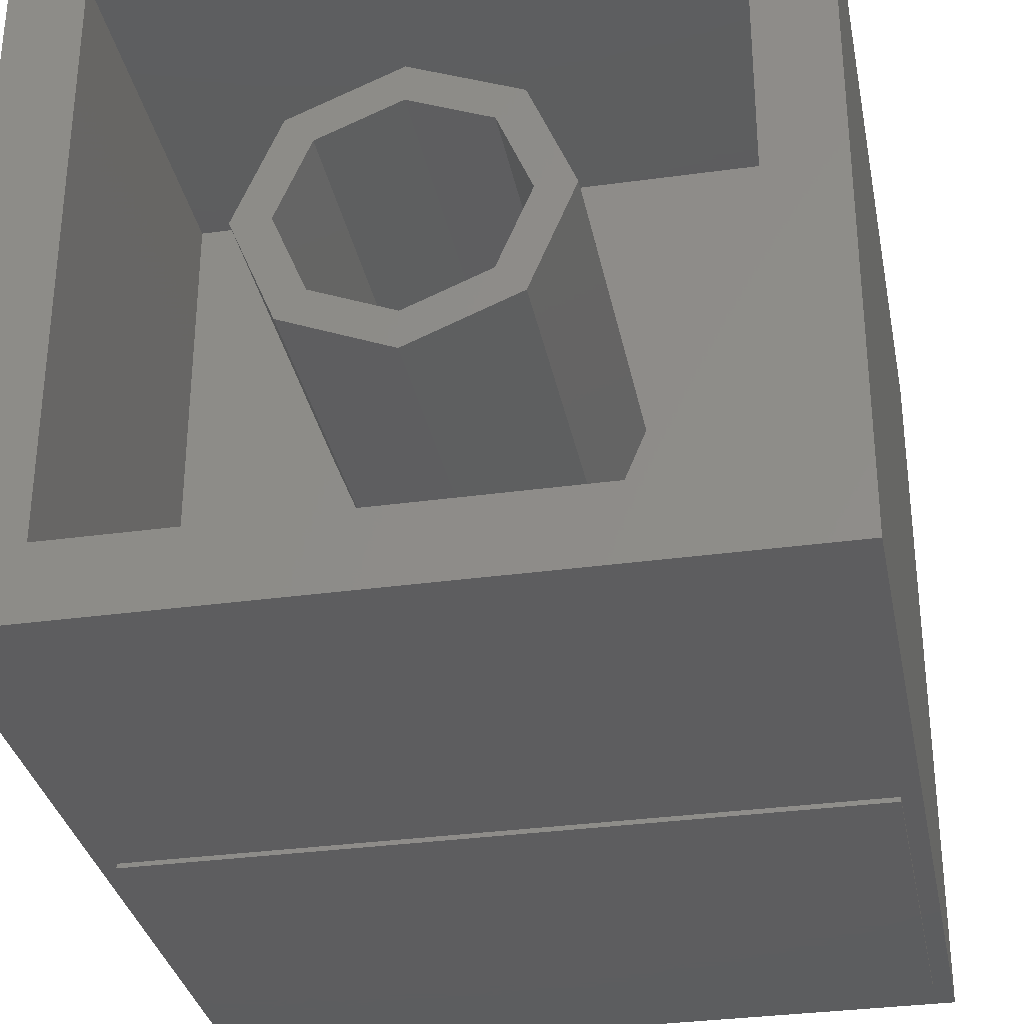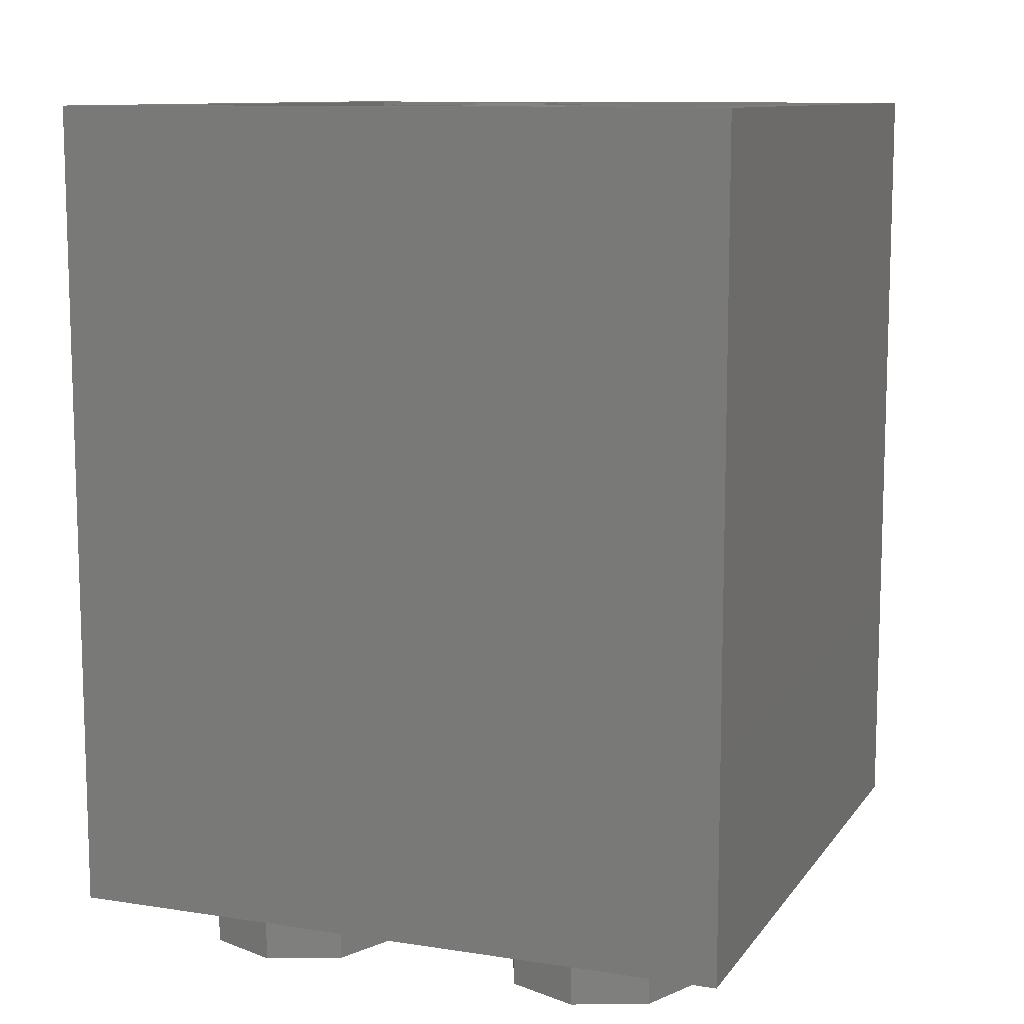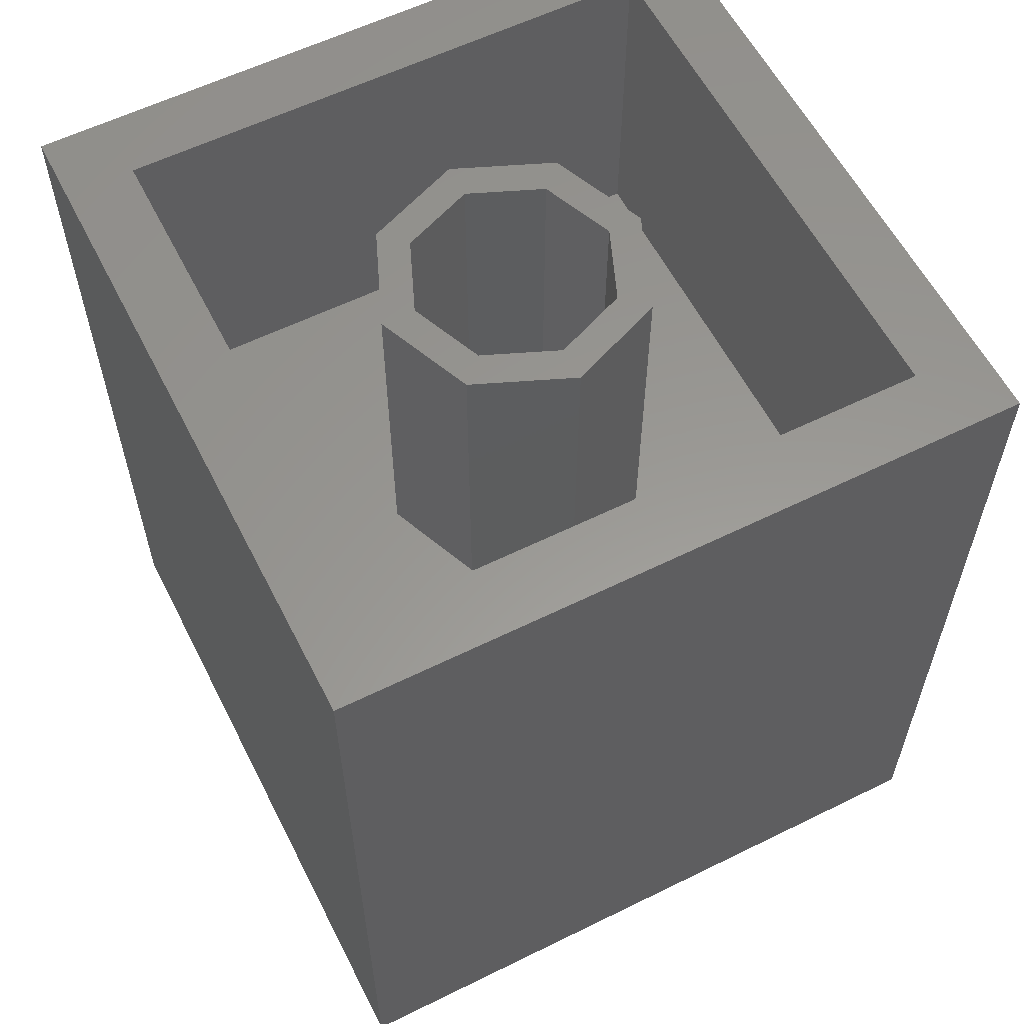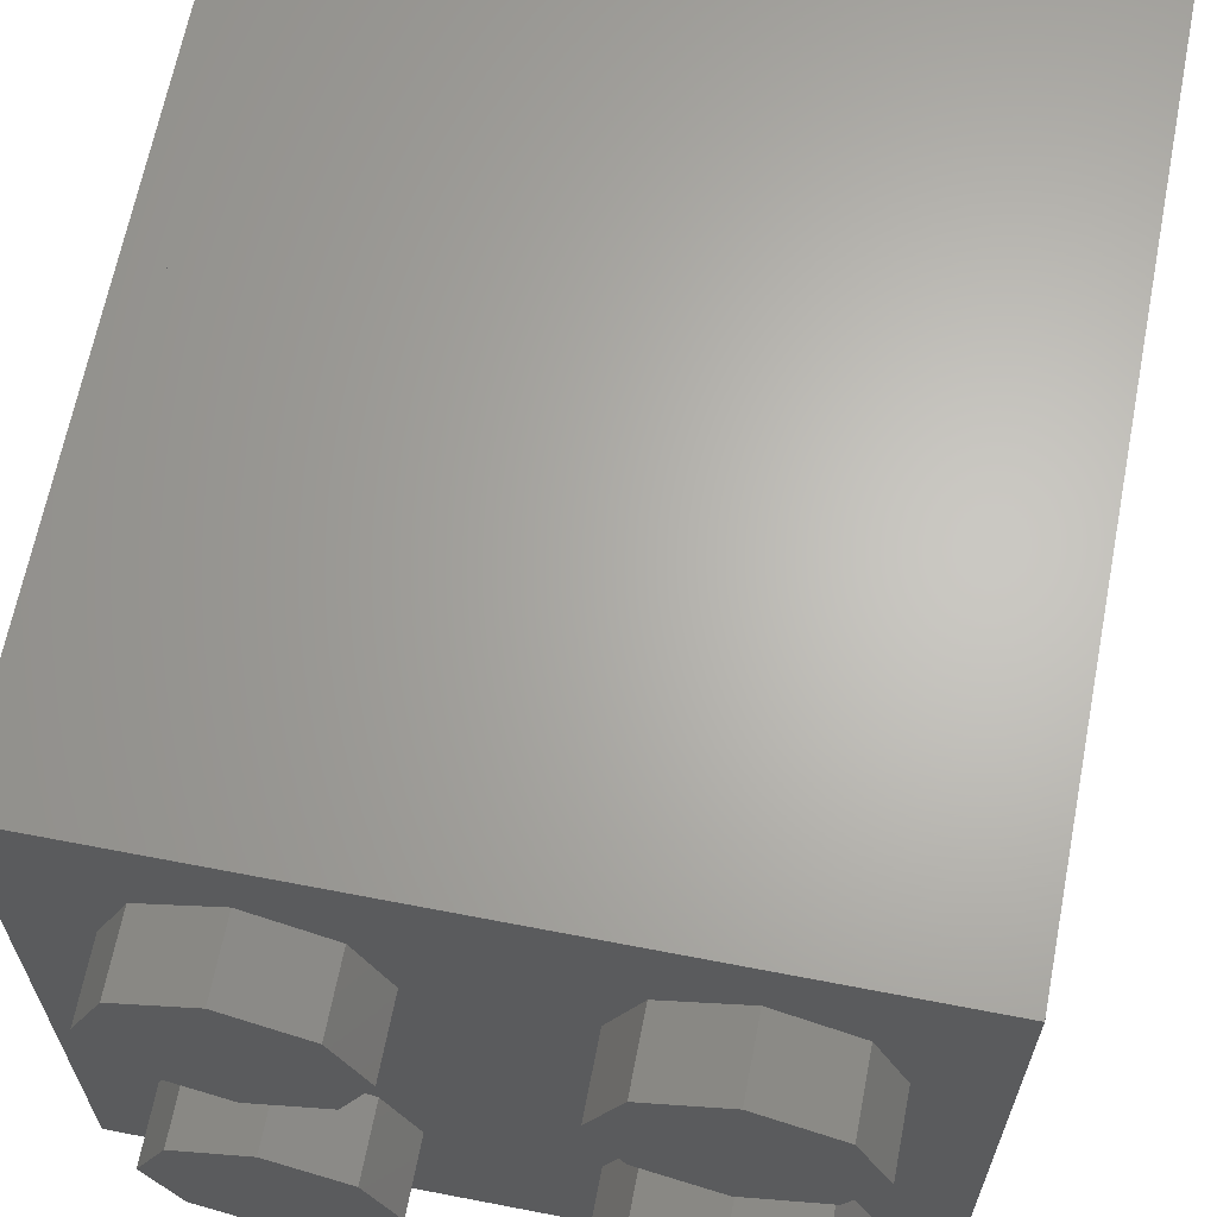
<metadata>
{"format":"stl","ext":"stl","renderer":"f3d","projection":"perspective","resolution":1024,"background":"white","views":[{"elev":-32.5,"azim":-169.1,"up":"+Z"},{"elev":10.5,"azim":21.3,"up":"+Y"},{"elev":59.0,"azim":-26.9,"up":"+Y"},{"elev":65.2,"azim":11.0,"up":"+Z"}]}
</metadata>
<code>
# stl→obj: 324 verts, 529 faces
v 0.8 0.96 0.8
v 0.64 0.96 0.64
v -0.64 0.96 0.64
v -0.8 0.96 0.8
v -0.64 0.96 -0.64
v -0.8 0.96 -0.8
v 0.64 0.96 -0.64
v 0.8 0.96 -0.8
v 0.24 0.96 0
v 0.32 0.96 0
v 0.2263 0.96 -0.2263
v 0.1697 0.96 -0.1697
v 0 0.96 -0.32
v 0 0.96 -0.24
v -0.2263 0.96 -0.2263
v -0.1697 0.96 -0.1697
v -0.32 0.96 -0
v -0.24 0.96 -0
v -0.2263 0.96 0.2263
v -0.1697 0.96 0.1697
v -0 0.96 0.32
v -0 0.96 0.24
v 0.2263 0.96 0.2263
v 0.1697 0.96 0.1697
v 0.32 0.16 0
v 0.2263 0.16 -0.2263
v 0 0.16 -0.32
v -0.2263 0.16 -0.2263
v -0.32 0.16 -0
v -0.2263 0.16 0.2263
v -0 0.16 0.32
v 0.2263 0.16 0.2263
v 0.24 0.16 0
v 0.1697 0.16 -0.1697
v 0 0.16 -0.24
v -0.1697 0.16 -0.1697
v -0.24 0.16 -0
v -0.1697 0.16 0.1697
v -0 0.16 0.24
v 0.1697 0.16 0.1697
v -0.64 0.16 0.64
v 0.64 0.16 0.64
v 0.64 0.16 -0.64
v -0.64 0.16 -0.64
v 0.8 0 -0.8
v 0.8 0 0.8
v -0.8 0 -0.8
v -0.8 0 0.8
v 0.64 -0.16 0.4
v 0.64 0 0.4
v 0.5697 0 0.5697
v 0.5697 -0.16 0.5697
v 0.4 0 0.64
v 0.4 -0.16 0.64
v 0.2303 0 0.5697
v 0.2303 -0.16 0.5697
v 0.16 0 0.4
v 0.16 -0.16 0.4
v 0.2303 0 0.2303
v 0.2303 -0.16 0.2303
v 0.4 0 0.16
v 0.4 -0.16 0.16
v 0.5697 0 0.2303
v 0.5697 -0.16 0.2303
v -0.16 -0.16 0.4
v -0.16 0 0.4
v -0.2303 0 0.5697
v -0.2303 -0.16 0.5697
v -0.4 0 0.64
v -0.4 -0.16 0.64
v -0.5697 0 0.5697
v -0.5697 -0.16 0.5697
v -0.64 0 0.4
v -0.64 -0.16 0.4
v -0.5697 0 0.2303
v -0.5697 -0.16 0.2303
v -0.4 0 0.16
v -0.4 -0.16 0.16
v -0.2303 0 0.2303
v -0.2303 -0.16 0.2303
v 0.64 -0.16 -0.4
v 0.64 0 -0.4
v 0.5697 0 -0.2303
v 0.5697 -0.16 -0.2303
v 0.4 0 -0.16
v 0.4 -0.16 -0.16
v 0.2303 0 -0.2303
v 0.2303 -0.16 -0.2303
v 0.16 0 -0.4
v 0.16 -0.16 -0.4
v 0.2303 0 -0.5697
v 0.2303 -0.16 -0.5697
v 0.4 0 -0.64
v 0.4 -0.16 -0.64
v 0.5697 0 -0.5697
v 0.5697 -0.16 -0.5697
v -0.16 -0.16 -0.4
v -0.16 0 -0.4
v -0.2303 0 -0.2303
v -0.2303 -0.16 -0.2303
v -0.4 0 -0.16
v -0.4 -0.16 -0.16
v -0.5697 0 -0.2303
v -0.5697 -0.16 -0.2303
v -0.64 0 -0.4
v -0.64 -0.16 -0.4
v -0.5697 0 -0.5697
v -0.5697 -0.16 -0.5697
v -0.4 0 -0.64
v -0.4 -0.16 -0.64
v -0.2303 0 -0.5697
v -0.2303 -0.16 -0.5697
v 0.4 -0.16 0.4
v -0.4 -0.16 0.4
v 0.4 -0.16 -0.4
v -0.4 -0.16 -0.4
v 0.64 0 0.64
v -0.64 0 0.64
v -0.64 0 -0.64
v 0.64 0 -0.64
v 0.24 0 0
v 0.32 0 0
v 0.2263 0 -0.2263
v 0.1697 0 -0.1697
v 0 0 -0.32
v 0 0 -0.24
v -0.2263 0 -0.2263
v -0.1697 0 -0.1697
v -0.32 0 -0
v -0.24 0 -0
v -0.2263 0 0.2263
v -0.1697 0 0.1697
v -0 0 0.32
v -0 0 0.24
v 0.2263 0 0.2263
v 0.1697 0 0.1697
v 0.32 -0.8 0
v 0.2263 -0.8 -0.2263
v 0 -0.8 -0.32
v -0.2263 -0.8 -0.2263
v -0.32 -0.8 -0
v -0.2263 -0.8 0.2263
v -0 -0.8 0.32
v 0.2263 -0.8 0.2263
v 0.24 -0.8 0
v 0.1697 -0.8 -0.1697
v 0 -0.8 -0.24
v -0.1697 -0.8 -0.1697
v -0.24 -0.8 -0
v -0.1697 -0.8 0.1697
v -0 -0.8 0.24
v 0.1697 -0.8 0.1697
v -0.64 -0.8 0.64
v 0.64 -0.8 0.64
v 0.64 -0.8 -0.64
v -0.64 -0.8 -0.64
v 0.8 -0.96 -0.8
v 0.8 -0.96 0.8
v -0.8 -0.96 -0.8
v -0.8 -0.96 0.8
v 0.64 -1.12 0.4
v 0.64 -0.96 0.4
v 0.5697 -0.96 0.5697
v 0.5697 -1.12 0.5697
v 0.4 -0.96 0.64
v 0.4 -1.12 0.64
v 0.2303 -0.96 0.5697
v 0.2303 -1.12 0.5697
v 0.16 -0.96 0.4
v 0.16 -1.12 0.4
v 0.2303 -0.96 0.2303
v 0.2303 -1.12 0.2303
v 0.4 -0.96 0.16
v 0.4 -1.12 0.16
v 0.5697 -0.96 0.2303
v 0.5697 -1.12 0.2303
v -0.16 -1.12 0.4
v -0.16 -0.96 0.4
v -0.2303 -0.96 0.5697
v -0.2303 -1.12 0.5697
v -0.4 -0.96 0.64
v -0.4 -1.12 0.64
v -0.5697 -0.96 0.5697
v -0.5697 -1.12 0.5697
v -0.64 -0.96 0.4
v -0.64 -1.12 0.4
v -0.5697 -0.96 0.2303
v -0.5697 -1.12 0.2303
v -0.4 -0.96 0.16
v -0.4 -1.12 0.16
v -0.2303 -0.96 0.2303
v -0.2303 -1.12 0.2303
v 0.64 -1.12 -0.4
v 0.64 -0.96 -0.4
v 0.5697 -0.96 -0.2303
v 0.5697 -1.12 -0.2303
v 0.4 -0.96 -0.16
v 0.4 -1.12 -0.16
v 0.2303 -0.96 -0.2303
v 0.2303 -1.12 -0.2303
v 0.16 -0.96 -0.4
v 0.16 -1.12 -0.4
v 0.2303 -0.96 -0.5697
v 0.2303 -1.12 -0.5697
v 0.4 -0.96 -0.64
v 0.4 -1.12 -0.64
v 0.5697 -0.96 -0.5697
v 0.5697 -1.12 -0.5697
v -0.16 -1.12 -0.4
v -0.16 -0.96 -0.4
v -0.2303 -0.96 -0.2303
v -0.2303 -1.12 -0.2303
v -0.4 -0.96 -0.16
v -0.4 -1.12 -0.16
v -0.5697 -0.96 -0.2303
v -0.5697 -1.12 -0.2303
v -0.64 -0.96 -0.4
v -0.64 -1.12 -0.4
v -0.5697 -0.96 -0.5697
v -0.5697 -1.12 -0.5697
v -0.4 -0.96 -0.64
v -0.4 -1.12 -0.64
v -0.2303 -0.96 -0.5697
v -0.2303 -1.12 -0.5697
v 0.4 -1.12 0.4
v -0.4 -1.12 0.4
v 0.4 -1.12 -0.4
v -0.4 -1.12 -0.4
v -0.58 -0.82 -0.81
v -0.76 -0.84 -0.81
v -0.58 -0.72 -0.81
v -0.58 -0.62 -0.81
v -0.58 -0.6 -0.81
v -0.48 -0.62 -0.81
v -0.38 -0.62 -0.81
v -0.26 -0.62 -0.81
v -0.16 -0.62 -0.81
v -0.06 -0.62 -0.81
v 0.06 -0.62 -0.81
v 0.58 -0.6 -0.81
v 0.16 -0.62 -0.81
v 0.26 -0.62 -0.81
v 0.38 -0.62 -0.81
v 0.48 -0.62 -0.81
v 0.58 -0.62 -0.81
v 0.76 -0.84 -0.81
v 0.58 -0.72 -0.81
v 0.58 -0.82 -0.81
v 0.48 -0.82 -0.81
v 0.38 -0.82 -0.81
v 0.26 -0.82 -0.81
v 0.26 -0.72 -0.81
v 0.38 -0.72 -0.81
v 0.16 -0.82 -0.81
v 0.06 -0.82 -0.81
v -0.06 -0.82 -0.81
v -0.06 -0.72 -0.81
v 0.06 -0.72 -0.81
v -0.26 -0.82 -0.81
v -0.38 -0.82 -0.81
v -0.38 -0.72 -0.81
v -0.26 -0.72 -0.81
v -0.48 -0.82 -0.81
v 0.1983 -0.8124 -0.81
v 0.2307 -0.7907 -0.81
v 0.2524 -0.7583 -0.81
v 0.06761 -0.7583 -0.81
v 0.08929 -0.7907 -0.81
v 0.1217 -0.8124 -0.81
v 0.1217 -0.6276 -0.81
v 0.08929 -0.6493 -0.81
v 0.06761 -0.6817 -0.81
v 0.2524 -0.6817 -0.81
v 0.2307 -0.6493 -0.81
v 0.1983 -0.6276 -0.81
v -0.16 -0.82 -0.81
v -0.1217 -0.8124 -0.81
v -0.08929 -0.7907 -0.81
v -0.06761 -0.7583 -0.81
v -0.2524 -0.7583 -0.81
v -0.2307 -0.7907 -0.81
v -0.1983 -0.8124 -0.81
v -0.1983 -0.6276 -0.81
v -0.2307 -0.6493 -0.81
v -0.2524 -0.6817 -0.81
v -0.06761 -0.6817 -0.81
v -0.08929 -0.6493 -0.81
v -0.1217 -0.6276 -0.81
v -0.4417 -0.8124 -0.81
v -0.4093 -0.7907 -0.81
v -0.3876 -0.7583 -0.81
v -0.5724 -0.7583 -0.81
v -0.5507 -0.7907 -0.81
v -0.5183 -0.8124 -0.81
v -0.5183 -0.6276 -0.81
v -0.5507 -0.6493 -0.81
v -0.5724 -0.6817 -0.81
v -0.3876 -0.6817 -0.81
v -0.4093 -0.6493 -0.81
v -0.4417 -0.6276 -0.81
v 0.5183 -0.8124 -0.81
v 0.5507 -0.7907 -0.81
v 0.5724 -0.7583 -0.81
v 0.3876 -0.7583 -0.81
v 0.4093 -0.7907 -0.81
v 0.4417 -0.8124 -0.81
v 0.4417 -0.6276 -0.81
v 0.4093 -0.6493 -0.81
v 0.3876 -0.6817 -0.81
v 0.5724 -0.6817 -0.81
v 0.5507 -0.6493 -0.81
v 0.5183 -0.6276 -0.81
v 0.76 0.04 -0.81
v 0.58 0.04 -0.81
v -0.58 0.04 -0.81
v -0.76 0.04 -0.81
v 0.76 -0.84 -0.8
v 0.76 0.04 -0.8
v -0.76 0.04 -0.8
v -0.76 -0.84 -0.8
v -0.48 -0.72 -0.81
v -0.16 -0.72 -0.81
v 0.16 -0.72 -0.81
v 0.48 -0.72 -0.81
f 1 2 3
f 1 3 4
f 4 3 5
f 4 5 6
f 6 5 7
f 6 7 8
f 8 7 2
f 8 2 1
f 9 10 11
f 9 11 12
f 12 11 13
f 12 13 14
f 14 13 15
f 14 15 16
f 16 15 17
f 16 17 18
f 18 17 19
f 18 19 20
f 20 19 21
f 20 21 22
f 22 21 23
f 22 23 24
f 24 23 10
f 24 10 9
f 10 25 26
f 10 26 11
f 11 26 27
f 11 27 13
f 13 27 28
f 13 28 15
f 15 28 29
f 15 29 17
f 17 29 30
f 17 30 19
f 19 30 31
f 19 31 21
f 21 31 32
f 21 32 23
f 23 32 25
f 23 25 10
f 33 9 12
f 33 12 34
f 34 12 14
f 34 14 35
f 35 14 16
f 35 16 36
f 36 16 18
f 36 18 37
f 37 18 20
f 37 20 38
f 38 20 22
f 38 22 39
f 39 22 24
f 39 24 40
f 40 24 9
f 40 9 33
f 41 42 43
f 41 43 44
f 41 3 2
f 41 2 42
f 44 5 3
f 44 3 41
f 43 7 5
f 43 5 44
f 42 2 7
f 42 7 43
f 45 8 1
f 45 1 46
f 47 6 8
f 47 8 45
f 48 4 6
f 48 6 47
f 46 1 4
f 46 4 48
f 47 45 46
f 47 46 48
f 49 50 51
f 49 51 52
f 52 51 53
f 52 53 54
f 54 53 55
f 54 55 56
f 56 55 57
f 56 57 58
f 58 57 59
f 58 59 60
f 60 59 61
f 60 61 62
f 62 61 63
f 62 63 64
f 64 63 50
f 64 50 49
f 65 66 67
f 65 67 68
f 68 67 69
f 68 69 70
f 70 69 71
f 70 71 72
f 72 71 73
f 72 73 74
f 74 73 75
f 74 75 76
f 76 75 77
f 76 77 78
f 78 77 79
f 78 79 80
f 80 79 66
f 80 66 65
f 81 82 83
f 81 83 84
f 84 83 85
f 84 85 86
f 86 85 87
f 86 87 88
f 88 87 89
f 88 89 90
f 90 89 91
f 90 91 92
f 92 91 93
f 92 93 94
f 94 93 95
f 94 95 96
f 96 95 82
f 96 82 81
f 97 98 99
f 97 99 100
f 100 99 101
f 100 101 102
f 102 101 103
f 102 103 104
f 104 103 105
f 104 105 106
f 106 105 107
f 106 107 108
f 108 107 109
f 108 109 110
f 110 109 111
f 110 111 112
f 112 111 98
f 112 98 97
f 113 49 52
f 113 52 54
f 113 54 56
f 113 56 58
f 113 58 60
f 113 60 62
f 113 62 64
f 113 64 49
f 114 65 68
f 114 68 70
f 114 70 72
f 114 72 74
f 114 74 76
f 114 76 78
f 114 78 80
f 114 80 65
f 115 81 84
f 115 84 86
f 115 86 88
f 115 88 90
f 115 90 92
f 115 92 94
f 115 94 96
f 115 96 81
f 116 97 100
f 116 100 102
f 116 102 104
f 116 104 106
f 116 106 108
f 116 108 110
f 116 110 112
f 116 112 97
f 46 117 118
f 46 118 48
f 48 118 119
f 48 119 47
f 47 119 120
f 47 120 45
f 45 120 117
f 45 117 46
f 121 122 123
f 121 123 124
f 124 123 125
f 124 125 126
f 126 125 127
f 126 127 128
f 128 127 129
f 128 129 130
f 130 129 131
f 130 131 132
f 132 131 133
f 132 133 134
f 134 133 135
f 134 135 136
f 136 135 122
f 136 122 121
f 122 137 138
f 122 138 123
f 123 138 139
f 123 139 125
f 125 139 140
f 125 140 127
f 127 140 141
f 127 141 129
f 129 141 142
f 129 142 131
f 131 142 143
f 131 143 133
f 133 143 144
f 133 144 135
f 135 144 137
f 135 137 122
f 145 121 124
f 145 124 146
f 146 124 126
f 146 126 147
f 147 126 128
f 147 128 148
f 148 128 130
f 148 130 149
f 149 130 132
f 149 132 150
f 150 132 134
f 150 134 151
f 151 134 136
f 151 136 152
f 152 136 121
f 152 121 145
f 153 154 155
f 153 155 156
f 153 118 117
f 153 117 154
f 156 119 118
f 156 118 153
f 155 120 119
f 155 119 156
f 154 117 120
f 154 120 155
f 157 45 46
f 157 46 158
f 159 47 45
f 159 45 157
f 160 48 47
f 160 47 159
f 158 46 48
f 158 48 160
f 159 157 158
f 159 158 160
f 161 162 163
f 161 163 164
f 164 163 165
f 164 165 166
f 166 165 167
f 166 167 168
f 168 167 169
f 168 169 170
f 170 169 171
f 170 171 172
f 172 171 173
f 172 173 174
f 174 173 175
f 174 175 176
f 176 175 162
f 176 162 161
f 177 178 179
f 177 179 180
f 180 179 181
f 180 181 182
f 182 181 183
f 182 183 184
f 184 183 185
f 184 185 186
f 186 185 187
f 186 187 188
f 188 187 189
f 188 189 190
f 190 189 191
f 190 191 192
f 192 191 178
f 192 178 177
f 193 194 195
f 193 195 196
f 196 195 197
f 196 197 198
f 198 197 199
f 198 199 200
f 200 199 201
f 200 201 202
f 202 201 203
f 202 203 204
f 204 203 205
f 204 205 206
f 206 205 207
f 206 207 208
f 208 207 194
f 208 194 193
f 209 210 211
f 209 211 212
f 212 211 213
f 212 213 214
f 214 213 215
f 214 215 216
f 216 215 217
f 216 217 218
f 218 217 219
f 218 219 220
f 220 219 221
f 220 221 222
f 222 221 223
f 222 223 224
f 224 223 210
f 224 210 209
f 225 161 164
f 225 164 166
f 225 166 168
f 225 168 170
f 225 170 172
f 225 172 174
f 225 174 176
f 225 176 161
f 226 177 180
f 226 180 182
f 226 182 184
f 226 184 186
f 226 186 188
f 226 188 190
f 226 190 192
f 226 192 177
f 227 193 196
f 227 196 198
f 227 198 200
f 227 200 202
f 227 202 204
f 227 204 206
f 227 206 208
f 227 208 193
f 228 209 212
f 228 212 214
f 228 214 216
f 228 216 218
f 228 218 220
f 228 220 222
f 228 222 224
f 228 224 209
f 229 230 231
f 231 230 232
f 232 230 233
f 232 233 234
f 234 233 235
f 235 233 236
f 236 233 237
f 237 233 238
f 238 233 239
f 239 233 240
f 241 239 240
f 241 240 242
f 242 240 243
f 243 240 244
f 244 240 245
f 245 240 246
f 245 246 247
f 247 246 248
f 248 246 249
f 249 246 250
f 250 246 251
f 250 251 252
f 250 252 253
f 253 252 242
f 253 242 243
f 251 246 254
f 254 246 255
f 255 246 256
f 255 256 257
f 255 257 258
f 258 257 238
f 258 238 239
f 256 246 230
f 256 230 259
f 259 230 260
f 259 260 261
f 259 261 262
f 262 261 235
f 262 235 236
f 260 230 263
f 263 230 229
f 251 254 264
f 251 264 265
f 251 265 266
f 251 266 252
f 255 258 267
f 255 267 268
f 255 268 269
f 255 269 254
f 239 241 270
f 239 270 271
f 239 271 272
f 239 272 258
f 242 252 273
f 242 273 274
f 242 274 275
f 242 275 241
f 256 276 277
f 256 277 278
f 256 278 279
f 256 279 257
f 259 262 280
f 259 280 281
f 259 281 282
f 259 282 276
f 236 237 283
f 236 283 284
f 236 284 285
f 236 285 262
f 238 257 286
f 238 286 287
f 238 287 288
f 238 288 237
f 260 263 289
f 260 289 290
f 260 290 291
f 260 291 261
f 229 231 292
f 229 292 293
f 229 293 294
f 229 294 263
f 232 234 295
f 232 295 296
f 232 296 297
f 232 297 231
f 235 261 298
f 235 298 299
f 235 299 300
f 235 300 234
f 248 249 301
f 248 301 302
f 248 302 303
f 248 303 247
f 250 253 304
f 250 304 305
f 250 305 306
f 250 306 249
f 243 244 307
f 243 307 308
f 243 308 309
f 243 309 253
f 245 247 310
f 245 310 311
f 245 311 312
f 245 312 244
f 313 246 240
f 313 240 314
f 315 233 230
f 315 230 316
f 317 318 319
f 317 319 320
f 230 246 317
f 230 317 320
f 316 230 320
f 316 320 319
f 313 316 319
f 313 319 318
f 246 313 318
f 246 318 317
f 321 261 291
f 321 291 290
f 321 290 289
f 321 289 263
f 321 263 294
f 321 294 293
f 321 293 292
f 321 292 231
f 321 231 297
f 321 297 296
f 321 296 295
f 321 295 234
f 321 234 300
f 321 300 299
f 321 299 298
f 321 298 261
f 322 257 279
f 322 279 278
f 322 278 277
f 322 277 276
f 322 276 282
f 322 282 281
f 322 281 280
f 322 280 262
f 322 262 285
f 322 285 284
f 322 284 283
f 322 283 237
f 322 237 288
f 322 288 287
f 322 287 286
f 322 286 257
f 323 252 266
f 323 266 265
f 323 265 264
f 323 264 254
f 323 254 269
f 323 269 268
f 323 268 267
f 323 267 258
f 323 258 272
f 323 272 271
f 323 271 270
f 323 270 241
f 323 241 275
f 323 275 274
f 323 274 273
f 323 273 252
f 324 247 303
f 324 303 302
f 324 302 301
f 324 301 249
f 324 249 306
f 324 306 305
f 324 305 304
f 324 304 253
f 324 253 309
f 324 309 308
f 324 308 307
f 324 307 244
f 324 244 312
f 324 312 311
f 324 311 310
f 324 310 247
f 240 233 315
f 240 315 314

</code>
